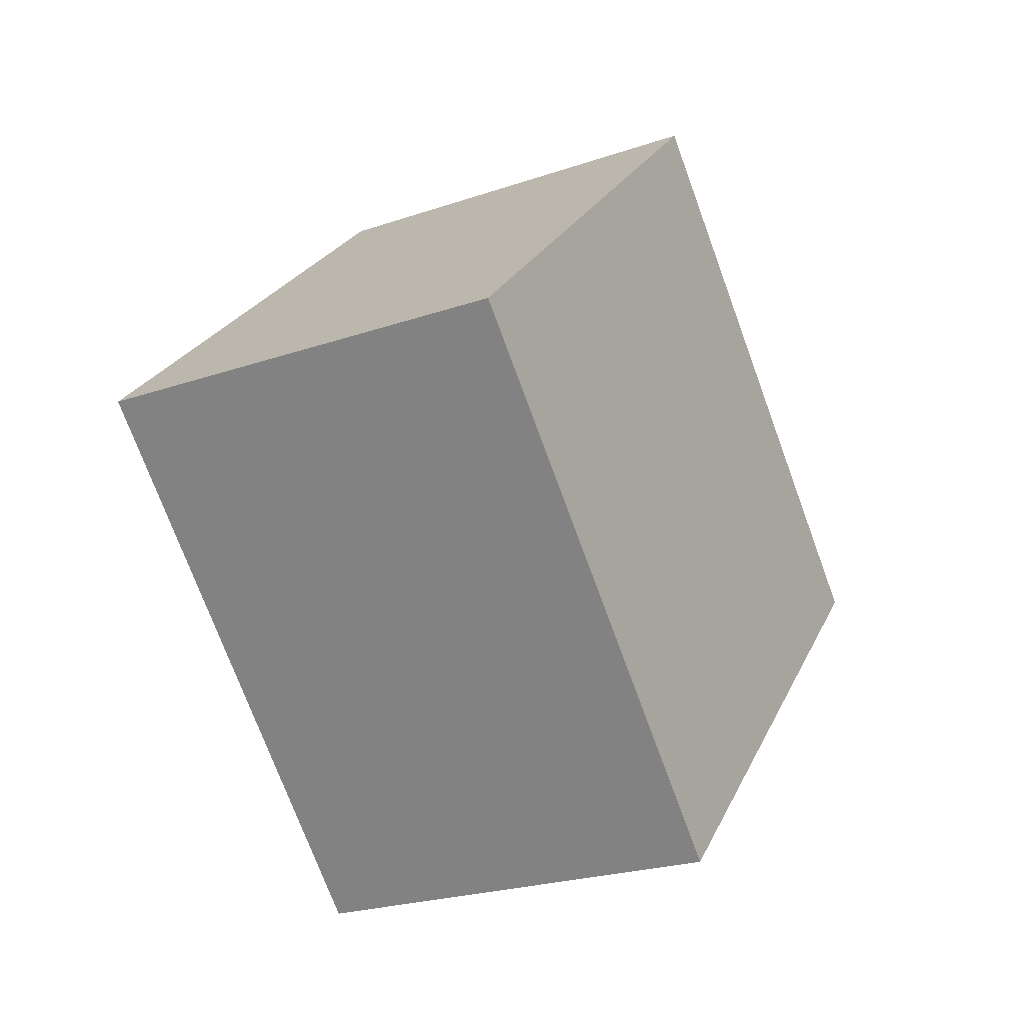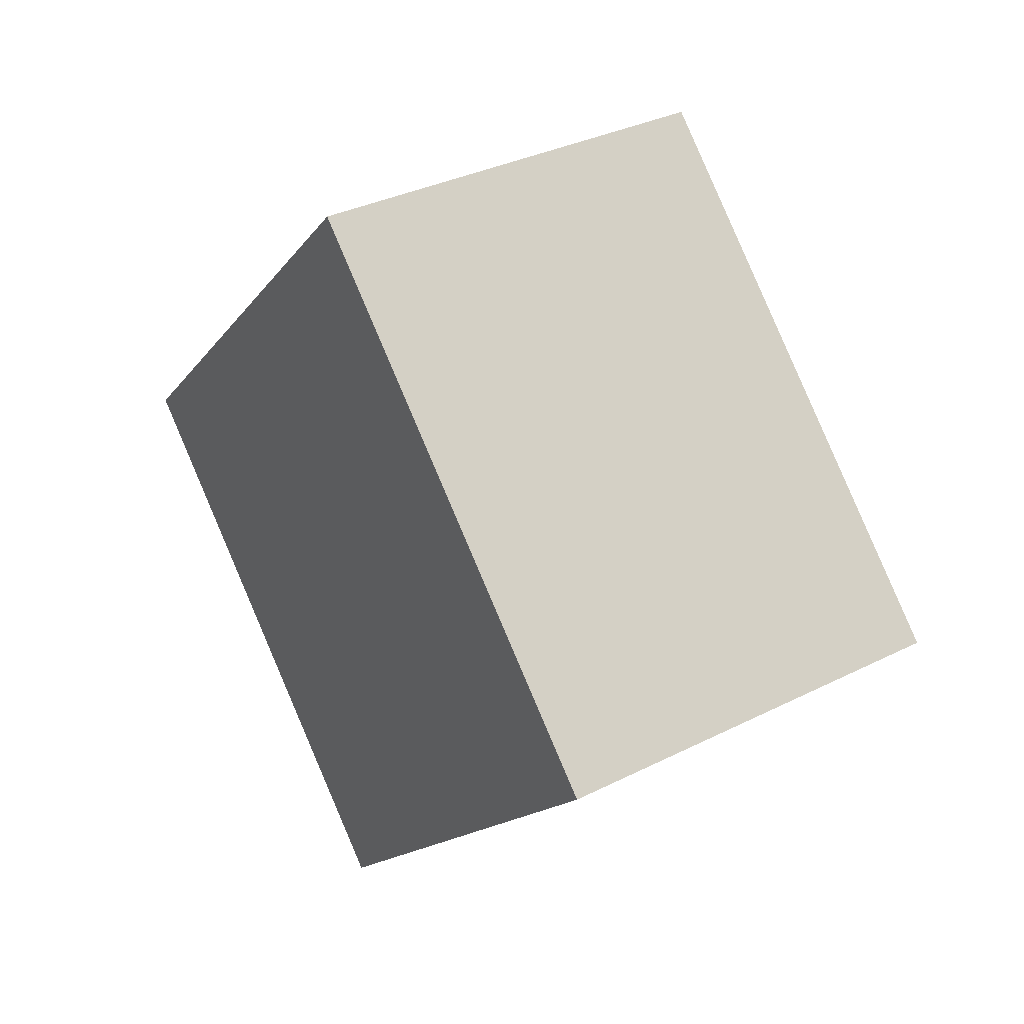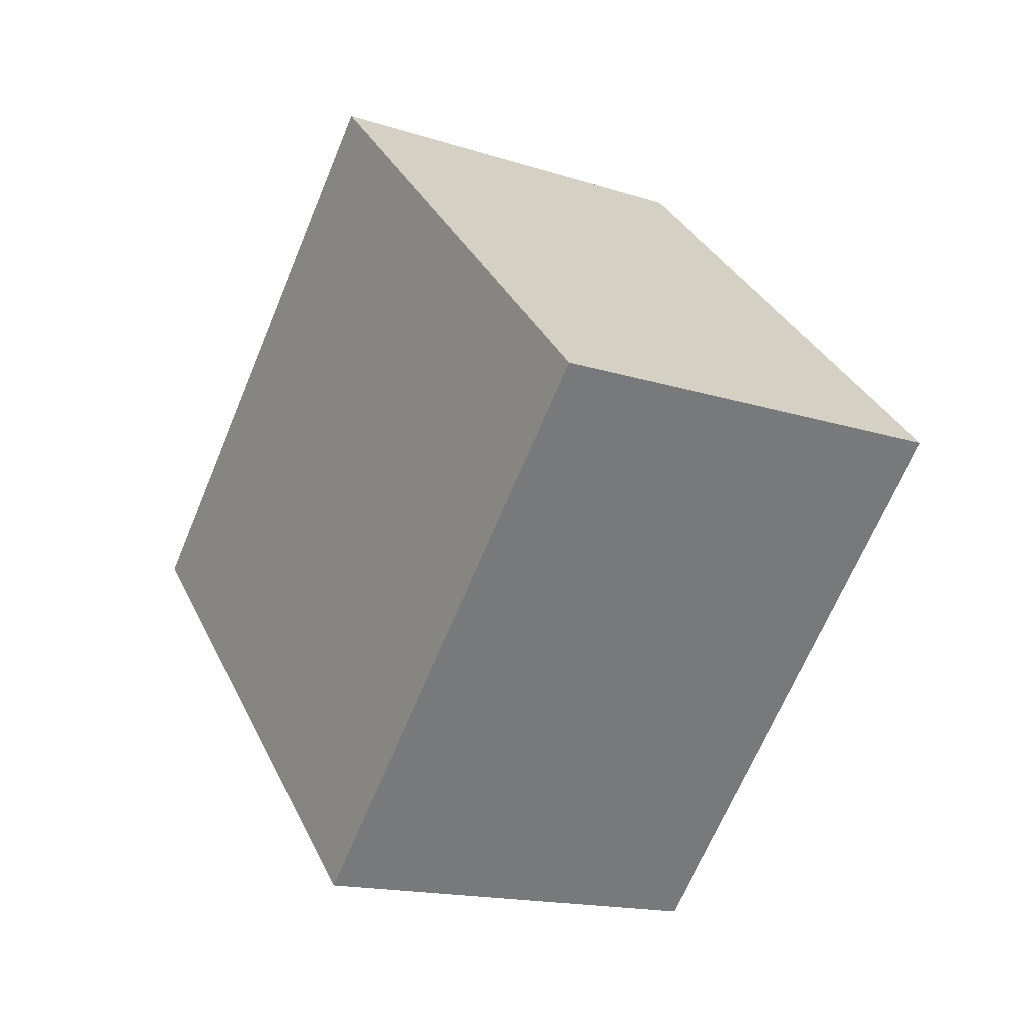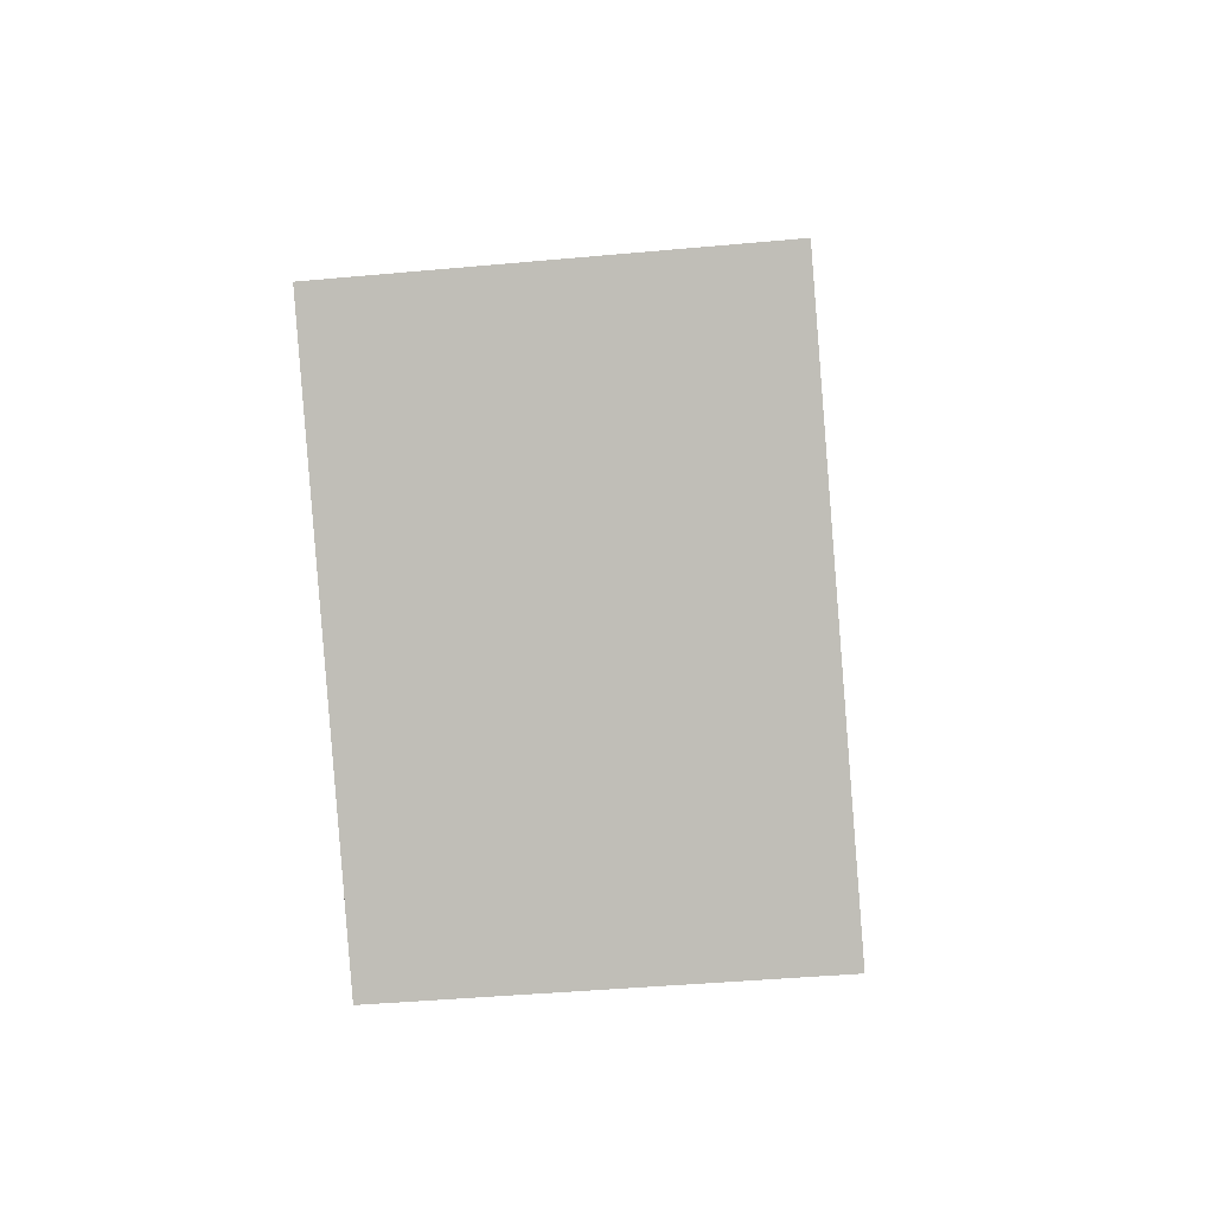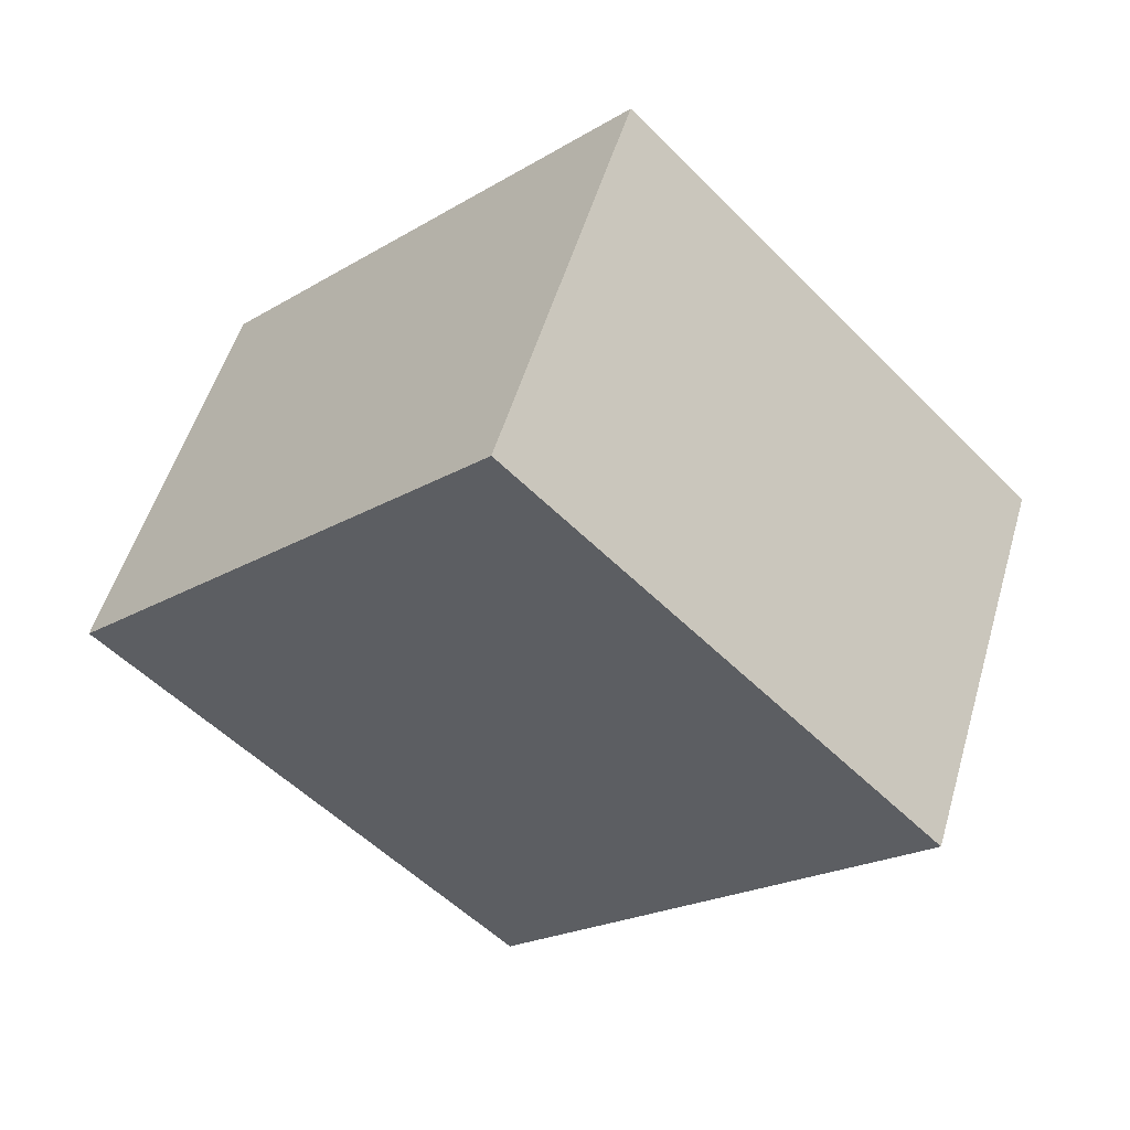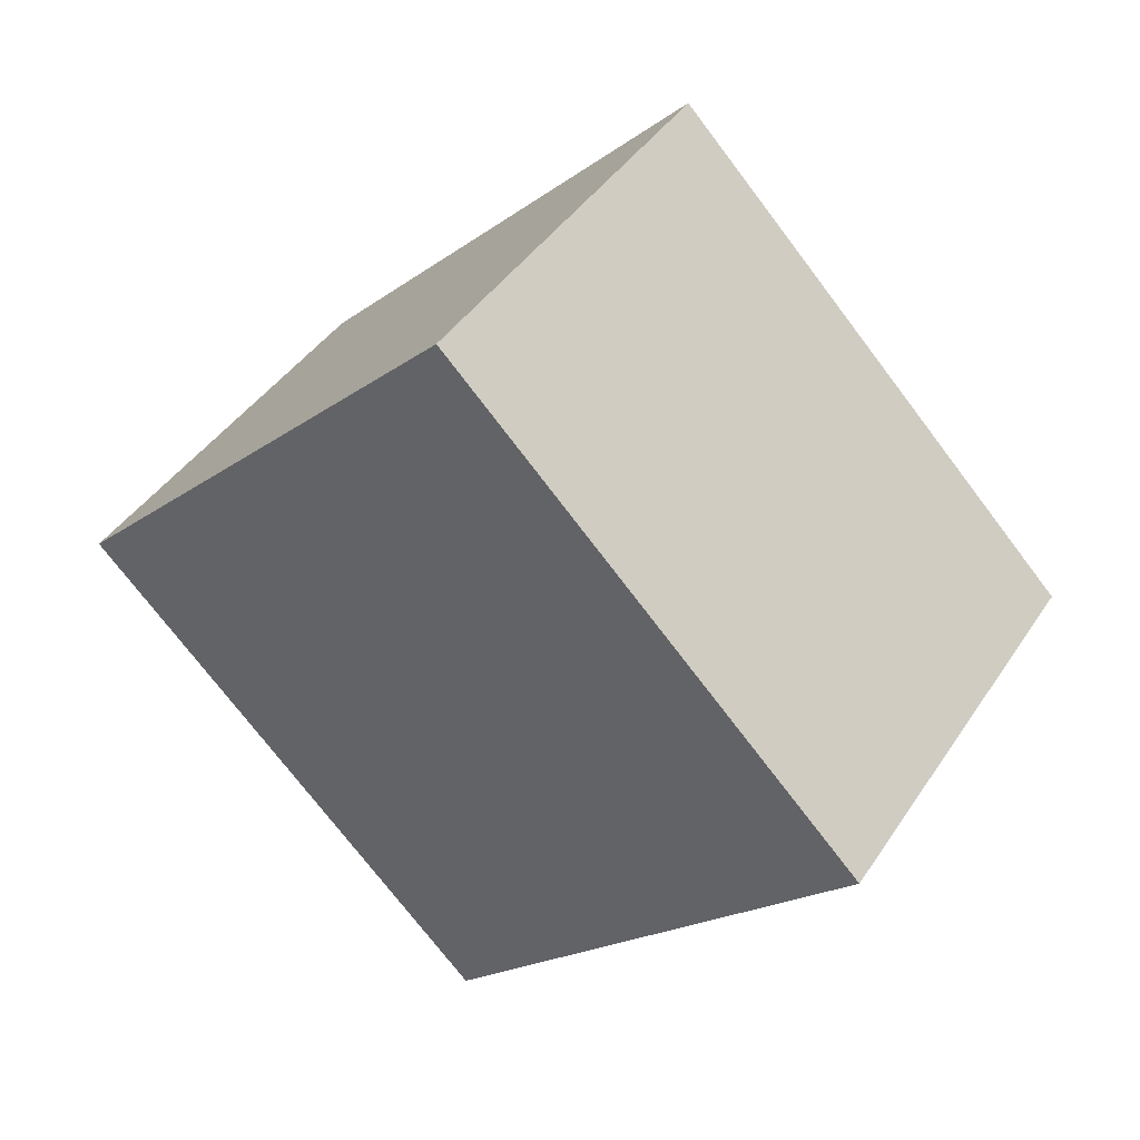
<metadata>
{"format":"obj","ext":"obj","renderer":"f3d","projection":"perspective","resolution":1024,"background":"white","views":[{"elev":-24.3,"azim":-150.8,"up":"+Z"},{"elev":34.7,"azim":146.1,"up":"+Y"},{"elev":-16.6,"azim":-32.8,"up":"+Y"},{"elev":-42.0,"azim":-173.7,"up":"+Z"},{"elev":53.5,"azim":106.4,"up":"+Z"},{"elev":43.1,"azim":-58.8,"up":"+Z"}]}
</metadata>
<code>
v 1 0 0
v 1 2 0
v 1 0 -2
v 1 -2 -0
v 1 -0 2
v -1 0 0
v -1 2 0
v -1 0 -2
v -1 -2 -0
v -1 -0 2
f 1 3 2
f 6 7 8
f 2 3 7
f 3 8 7
f 1 4 3
f 6 8 9
f 3 4 8
f 4 9 8
f 1 5 4
f 6 9 10
f 4 5 9
f 5 10 9
f 1 2 5
f 6 10 7
f 5 2 10
f 2 7 10

</code>
